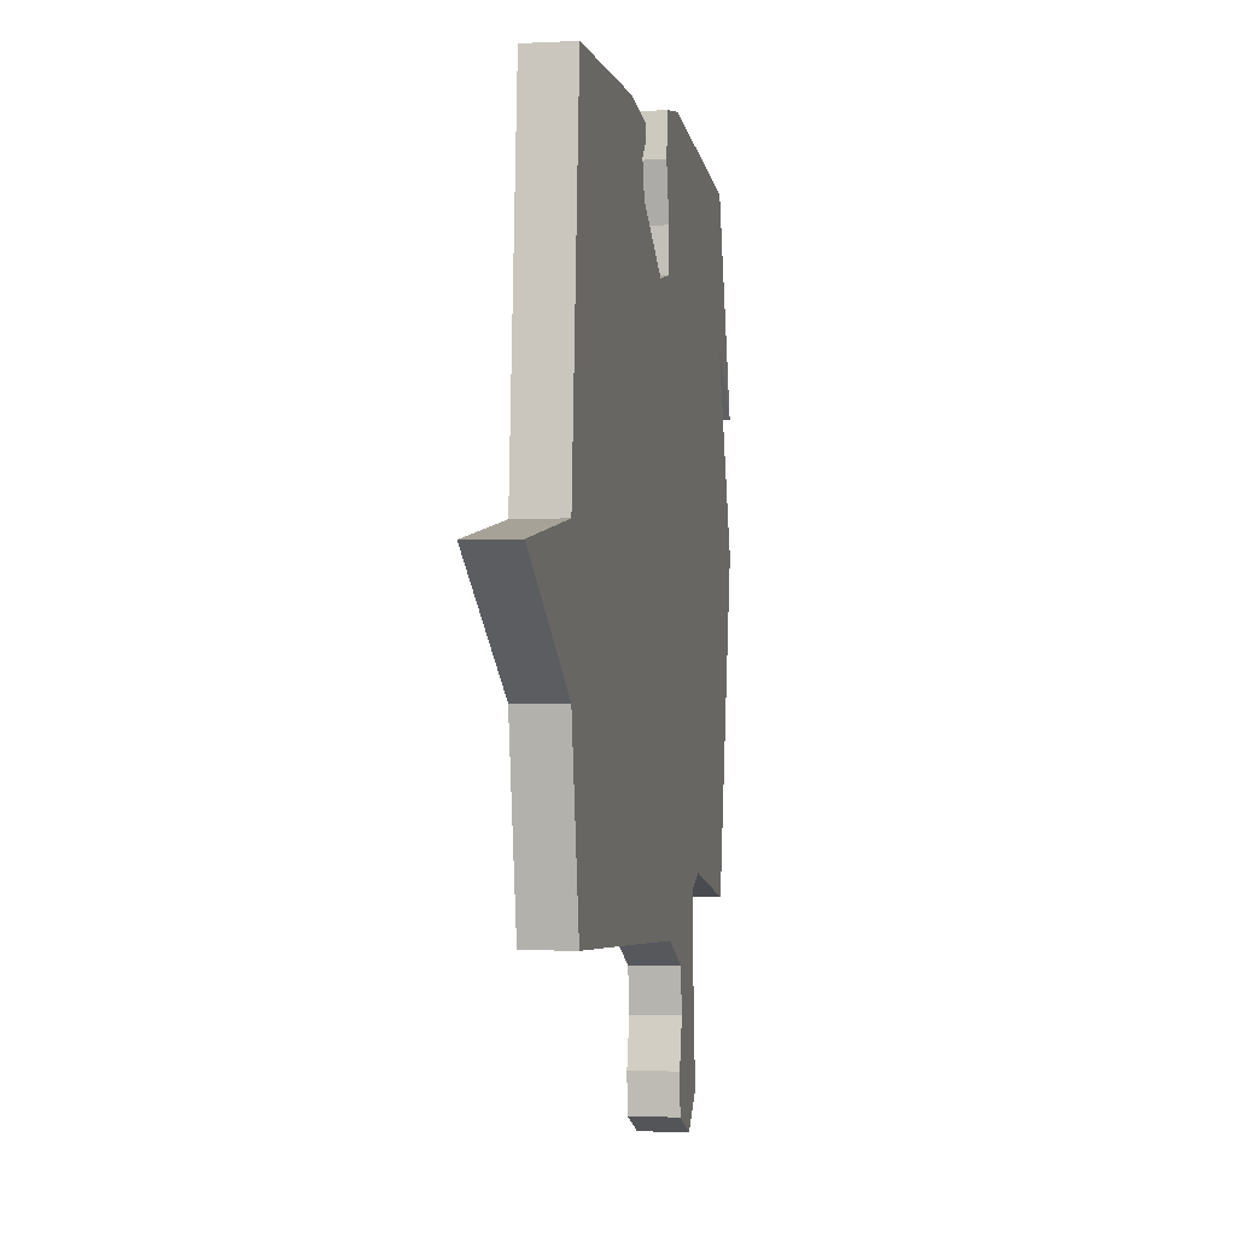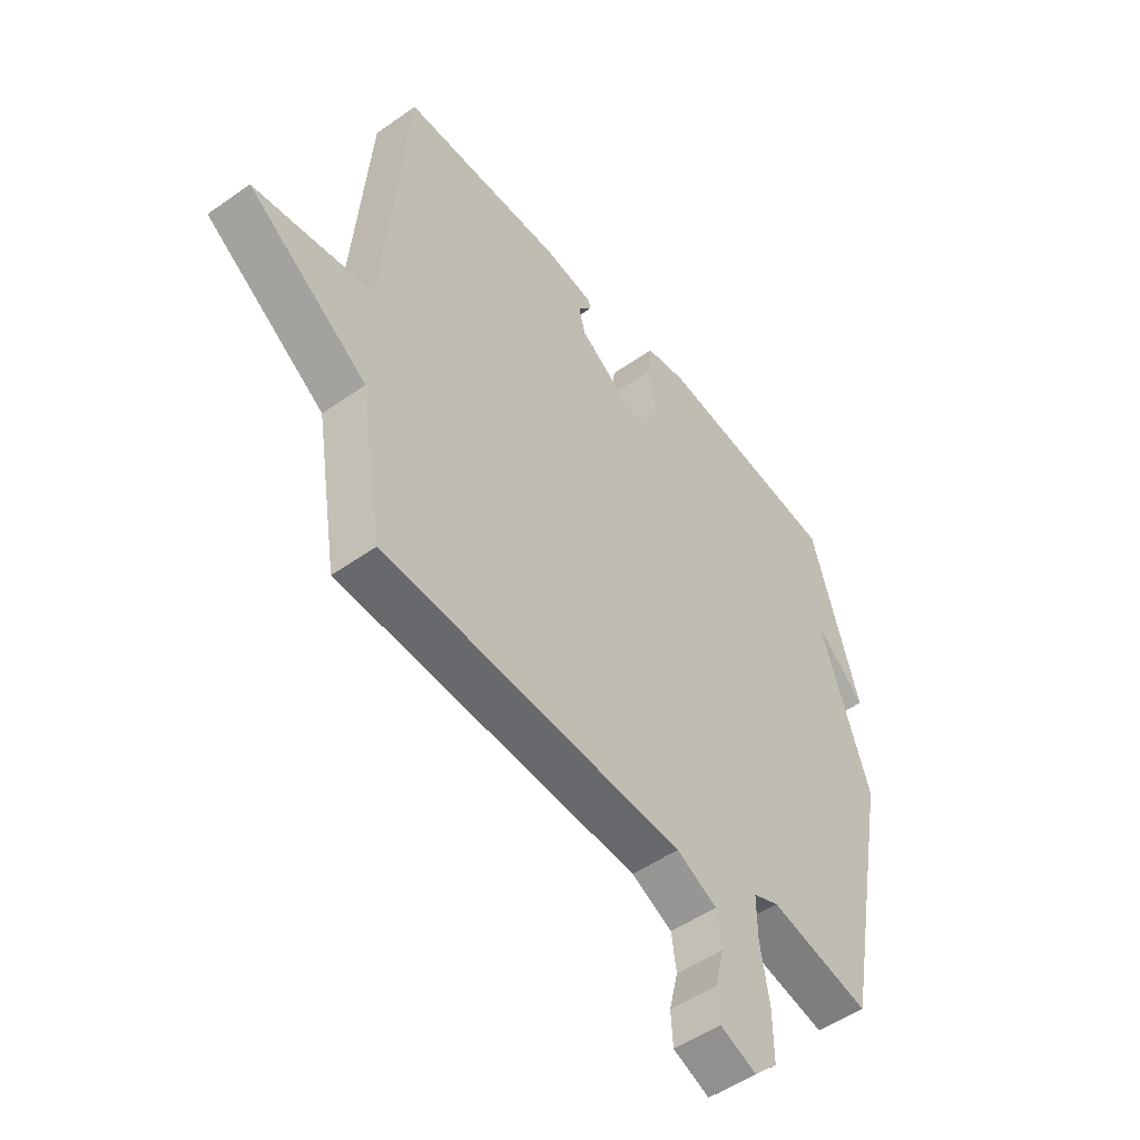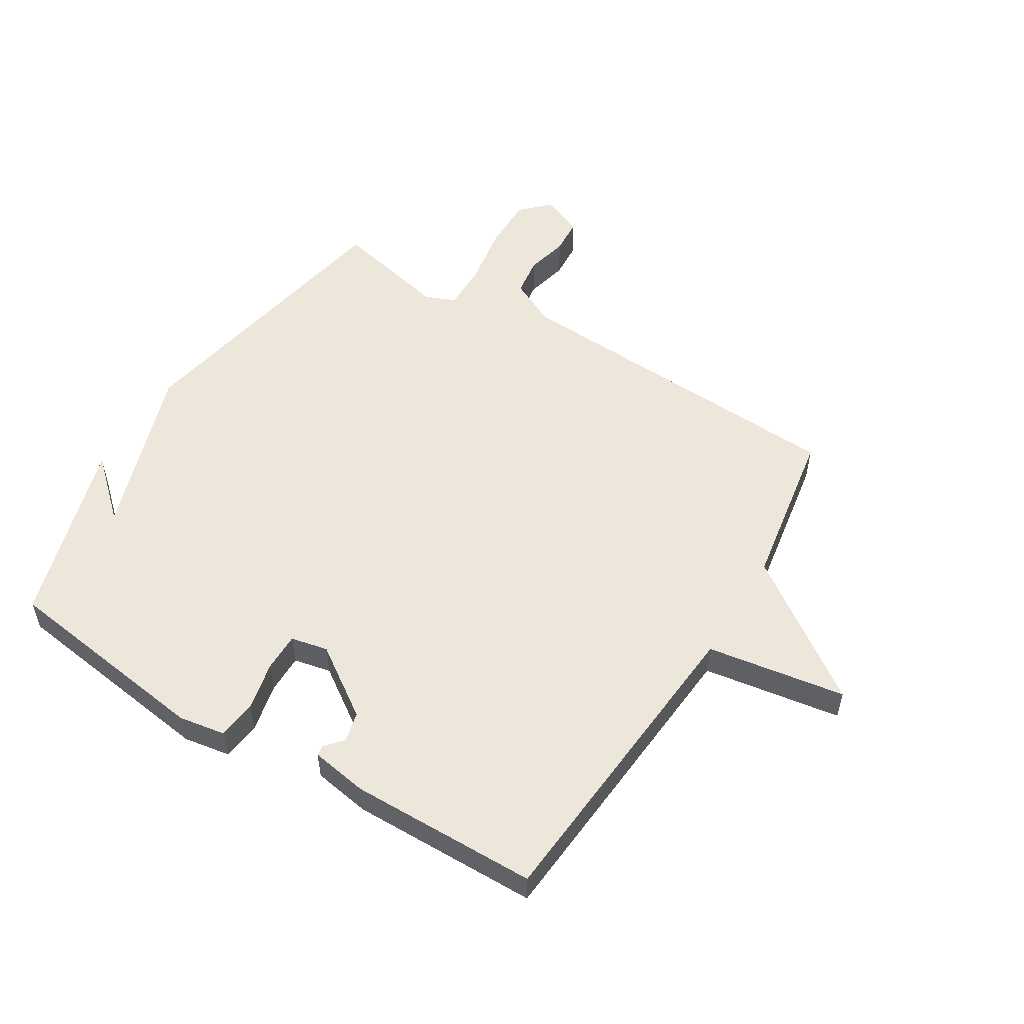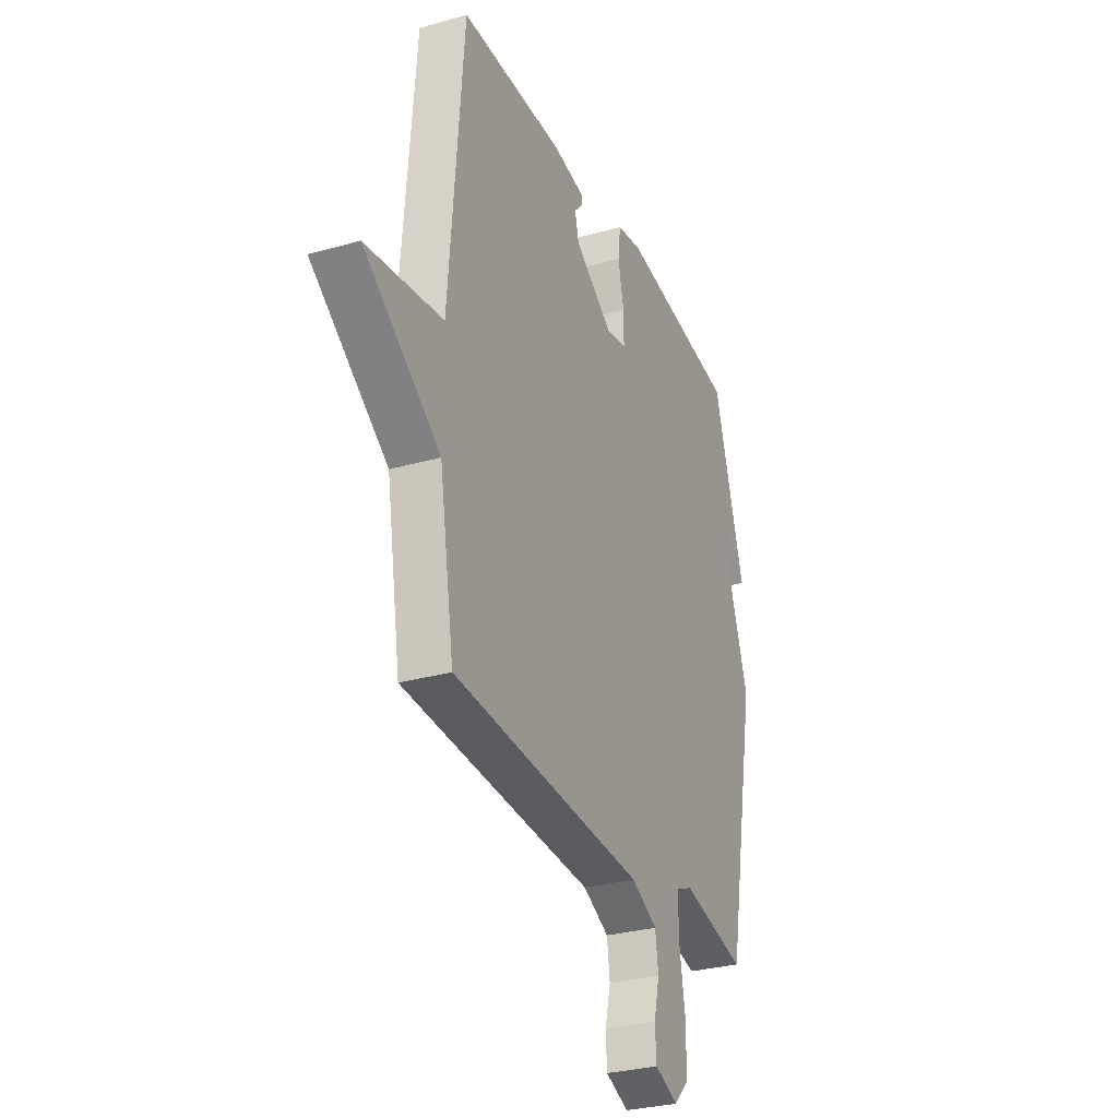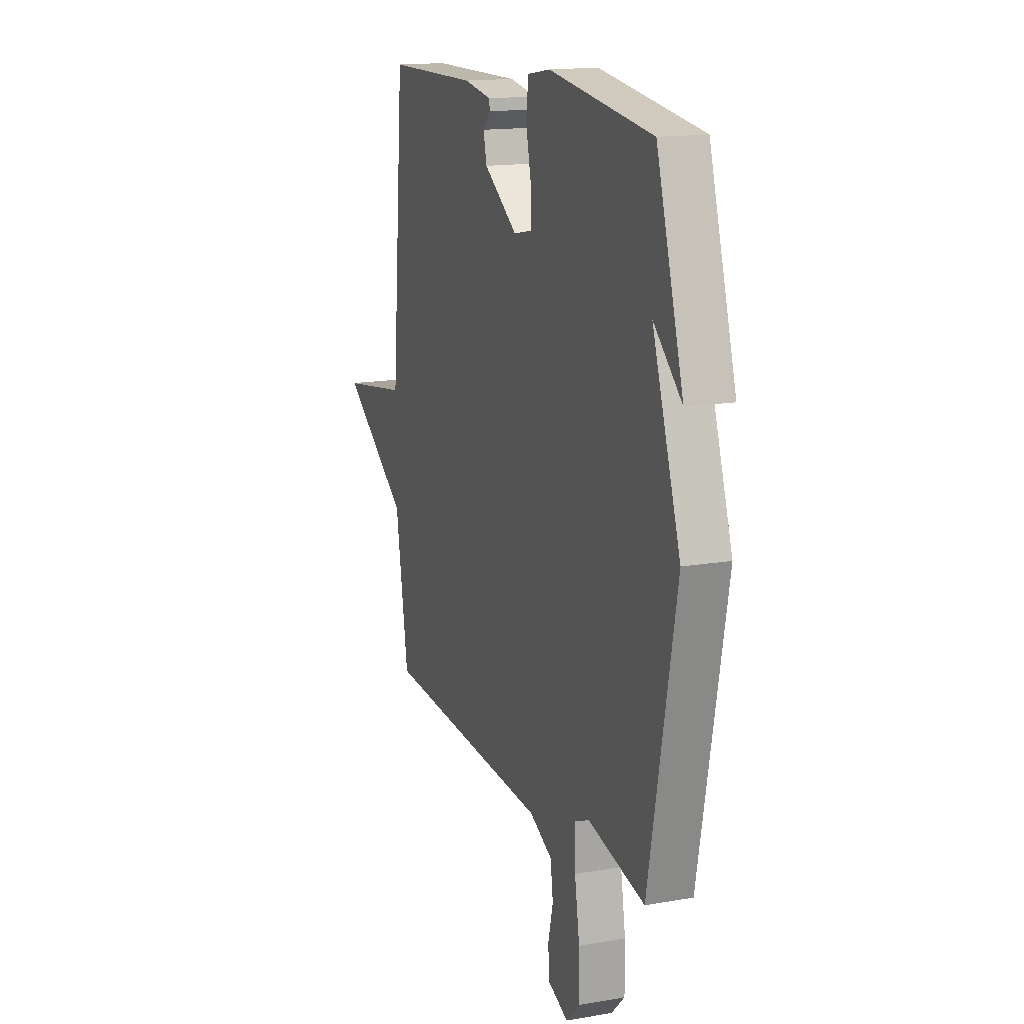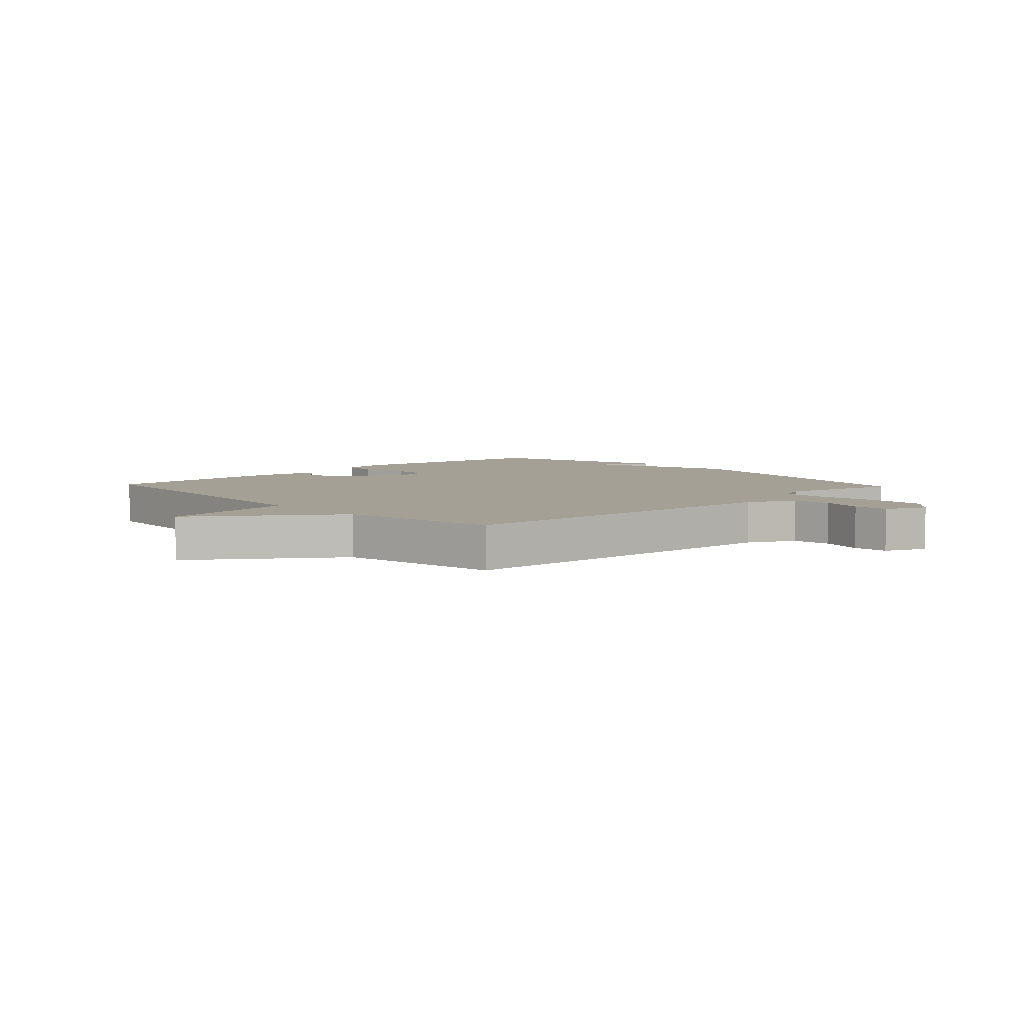
<metadata>
{"format":"obj","ext":"obj","renderer":"f3d","projection":"perspective","resolution":1024,"background":"white","views":[{"elev":-1.9,"azim":100.8,"up":"+Z"},{"elev":-50.6,"azim":127.7,"up":"+Z"},{"elev":53.7,"azim":31.4,"up":"+Y"},{"elev":-29.9,"azim":112.6,"up":"+Z"},{"elev":15.4,"azim":-110.4,"up":"+Z"},{"elev":5.7,"azim":136.9,"up":"+Y"}]}
</metadata>
<code>
v 0.5 0.07 0.5
v 0.544 0.07 -0.03
v 0.776 0.07 -0.066
v 0.544 0.07 -0.23
v 0.5 0.07 -0.5
v -0.083 0.07 -0.531
v -0.162 0.07 -0.57
v -0.171 0.07 -0.635
v -0.154 0.07 -0.706
v -0.158 0.07 -0.766
v -0.228 0.07 -0.795
v -0.274 0.07 -0.749
v -0.273 0.07 -0.658
v -0.256 0.07 -0.556
v -0.255 0.07 -0.477
v -0.305 0.07 -0.456
v -0.5 0.07 -0.5
v -0.593 0.07 -0.012
v -0.496 0.07 0.277
v -0.593 0.07 0.188
v -0.5 0.07 0.5
v -0.144 0.07 0.549
v -0.066 0.07 0.536
v -0.058 0.07 0.471
v -0.076 0.07 0.389
v -0.076 0.07 0.324
v -0.014 0.07 0.311
v 0.102 0.07 0.391
v 0.114 0.07 0.441
v 0.088 0.07 0.47
v 0.09 0.07 0.488
v 0.186 0.07 0.504
v 0.5 0 0.5
v 0.544 0 -0.03
v 0.776 0 -0.066
v 0.544 0 -0.23
v 0.5 0 -0.5
v -0.083 0 -0.531
v -0.162 0 -0.57
v -0.171 0 -0.635
v -0.154 0 -0.706
v -0.158 0 -0.766
v -0.228 0 -0.795
v -0.274 0 -0.749
v -0.273 0 -0.658
v -0.256 0 -0.556
v -0.255 0 -0.477
v -0.305 0 -0.456
v -0.5 0 -0.5
v -0.593 0 -0.012
v -0.496 0 0.277
v -0.593 0 0.188
v -0.5 0 0.5
v -0.144 0 0.549
v -0.066 0 0.536
v -0.058 0 0.471
v -0.076 0 0.389
v -0.076 0 0.324
v -0.014 0 0.311
v 0.102 0 0.391
v 0.114 0 0.441
v 0.088 0 0.47
v 0.09 0 0.488
v 0.186 0 0.504
f 32 1 2
f 31 32 2
f 30 31 2
f 29 30 2
f 28 29 2
f 27 28 2
f 26 27 2
f 23 24 25
f 22 23 25
f 21 22 25
f 21 25 26
f 19 20 21
f 19 21 26 2
f 18 19 2
f 17 18 2
f 16 17 2
f 12 13 14
f 11 12 14
f 10 11 14
f 9 10 14
f 8 9 14
f 7 8 14 15
f 6 7 15
f 15 16 2
f 6 15 2
f 5 6 2
f 4 5 2
f 2 3 4
f 34 33 64
f 34 64 63
f 34 63 62
f 34 62 61
f 34 61 60
f 34 60 59
f 34 59 58
f 57 56 55
f 57 55 54
f 57 54 53
f 58 57 53
f 53 52 51
f 34 58 53 51
f 34 51 50
f 34 50 49
f 34 49 48
f 46 45 44
f 46 44 43
f 46 43 42
f 46 42 41
f 46 41 40
f 47 46 40 39
f 47 39 38
f 34 48 47
f 34 47 38
f 34 38 37
f 34 37 36
f 36 35 34
f 1 33 34 2
f 2 34 35 3
f 3 35 36 4
f 4 36 37 5
f 5 37 38 6
f 6 38 39 7
f 7 39 40 8
f 8 40 41 9
f 9 41 42 10
f 10 42 43 11
f 11 43 44 12
f 12 44 45 13
f 13 45 46 14
f 14 46 47 15
f 15 47 48 16
f 16 48 49 17
f 17 49 50 18
f 18 50 51 19
f 19 51 52 20
f 20 52 53 21
f 21 53 54 22
f 22 54 55 23
f 23 55 56 24
f 24 56 57 25
f 25 57 58 26
f 26 58 59 27
f 27 59 60 28
f 28 60 61 29
f 29 61 62 30
f 30 62 63 31
f 31 63 64 32
f 32 64 33 1

</code>
